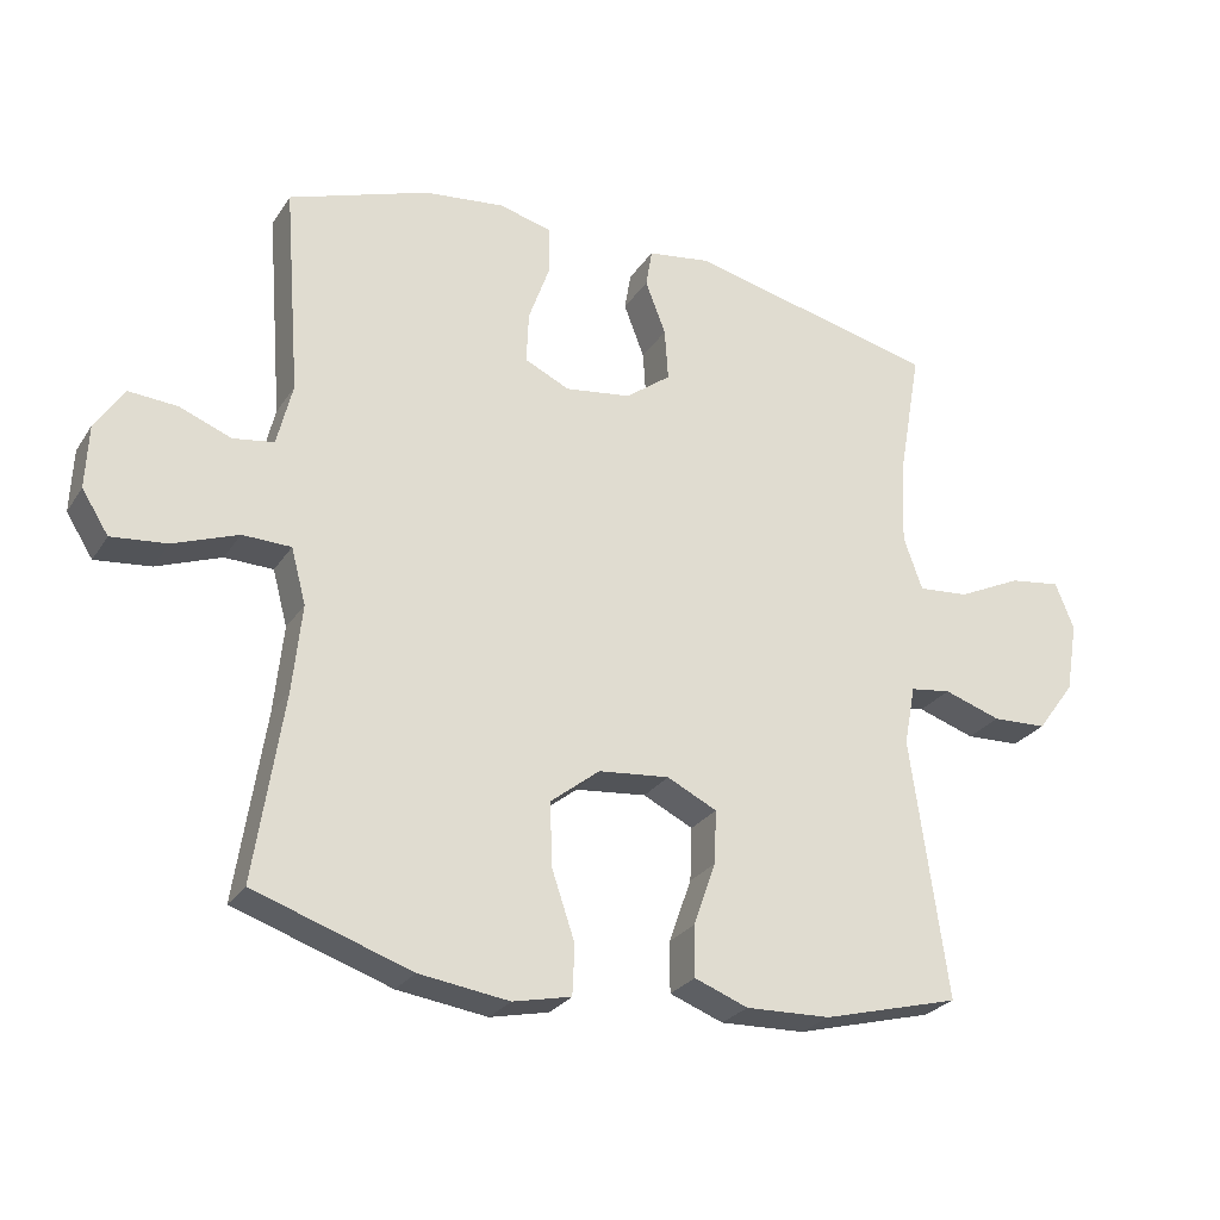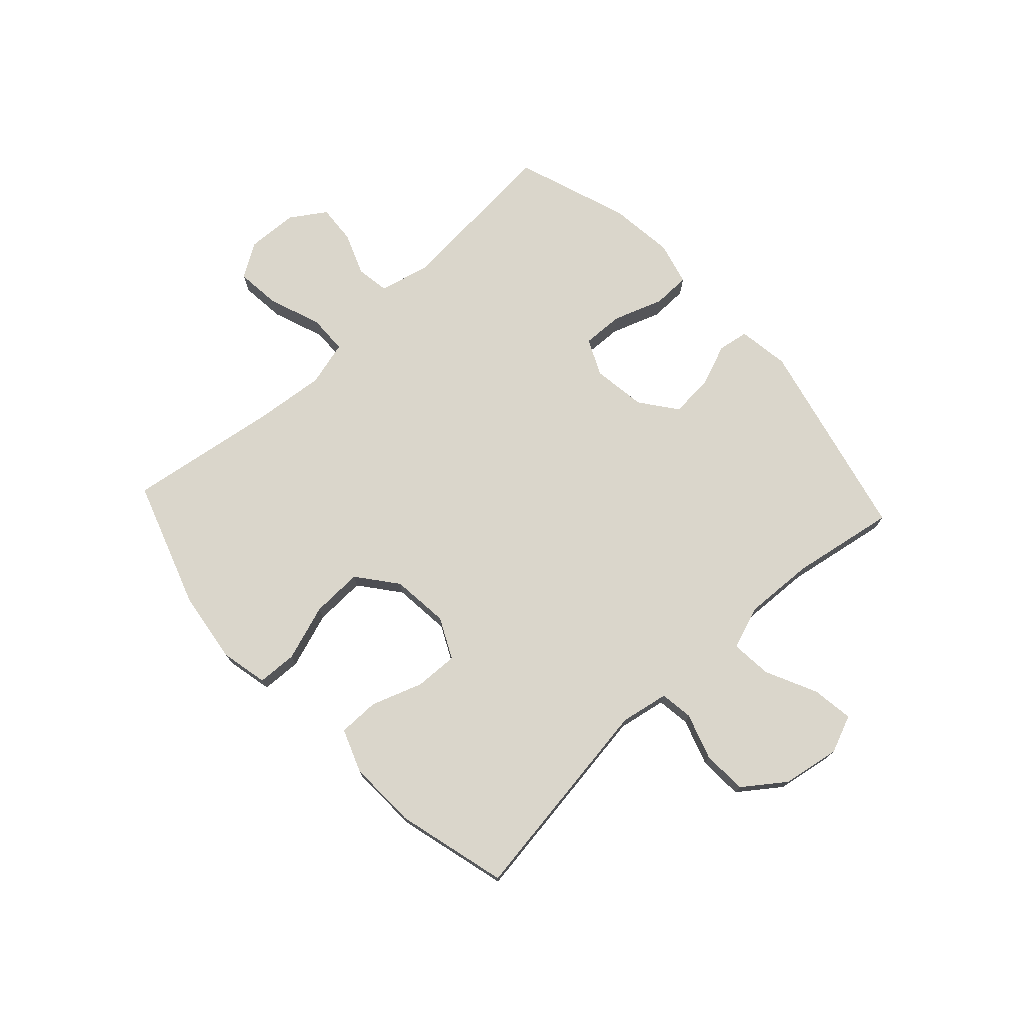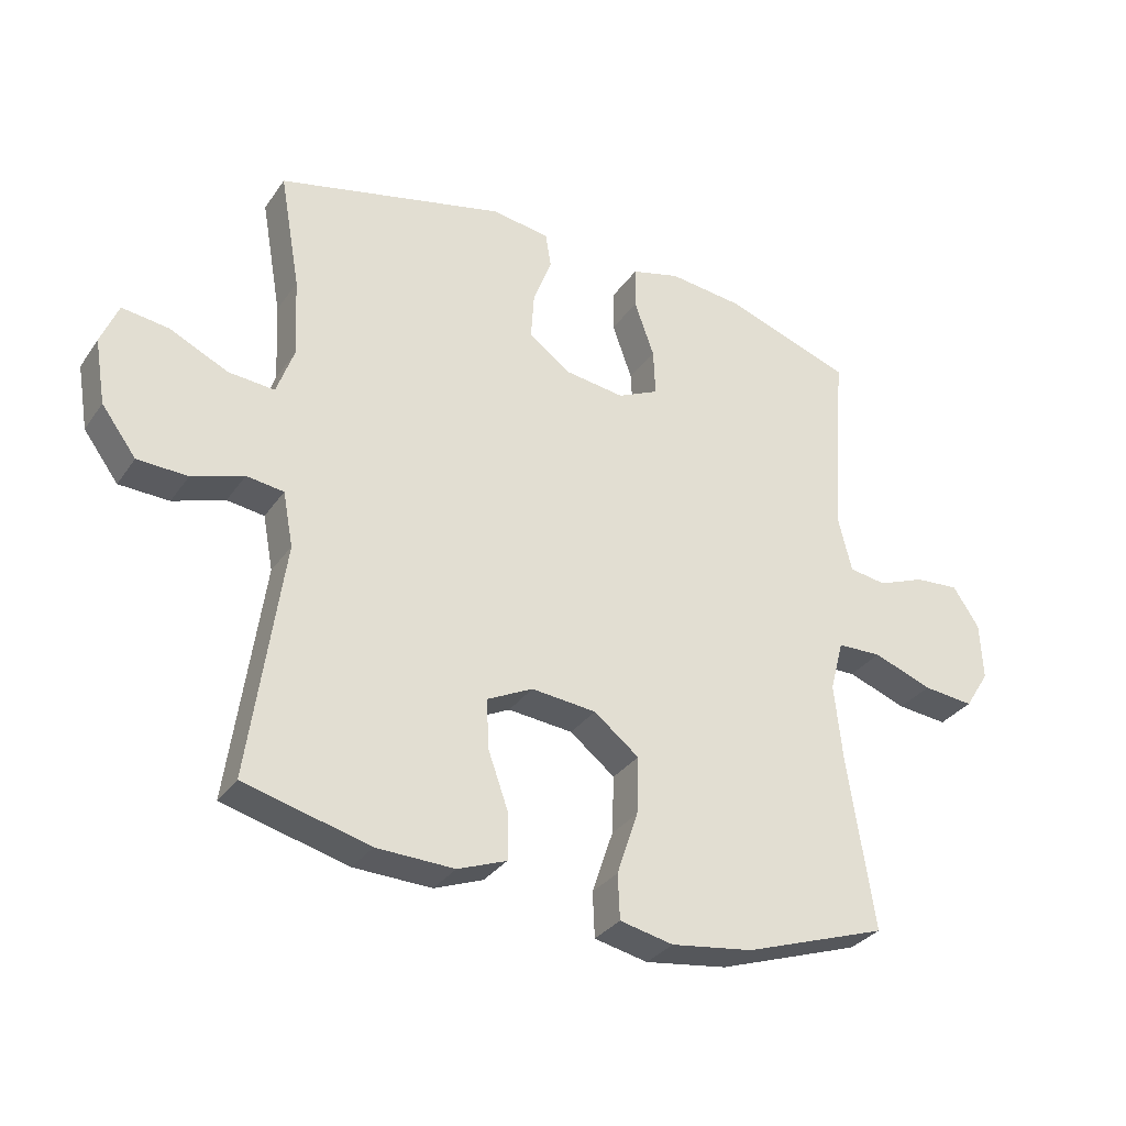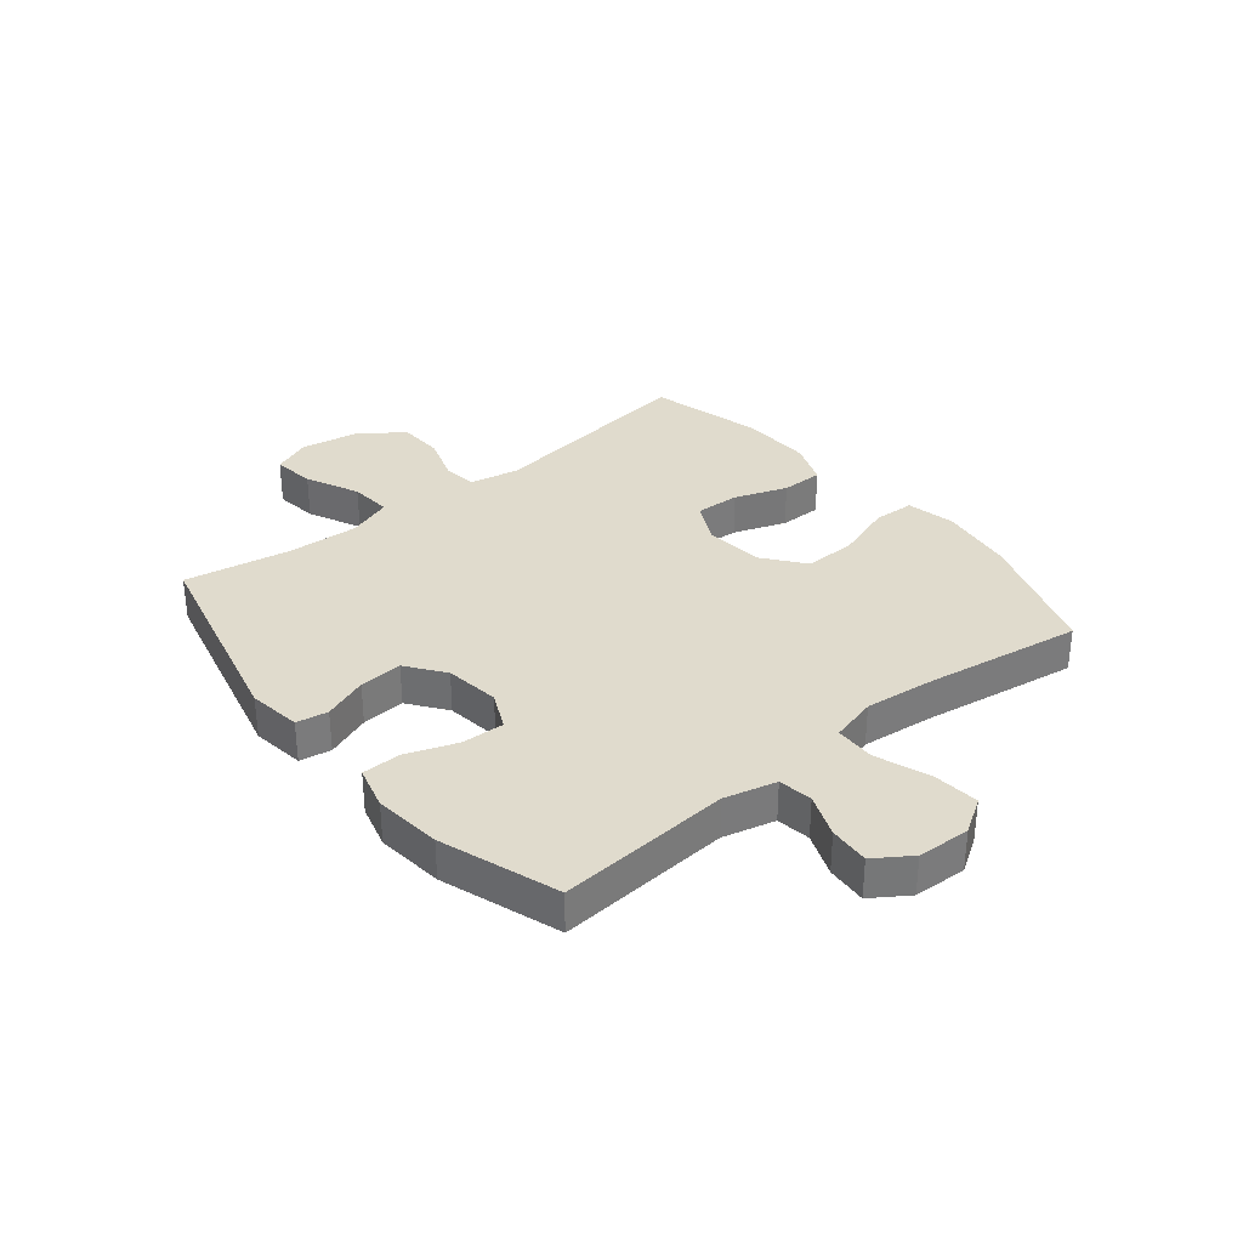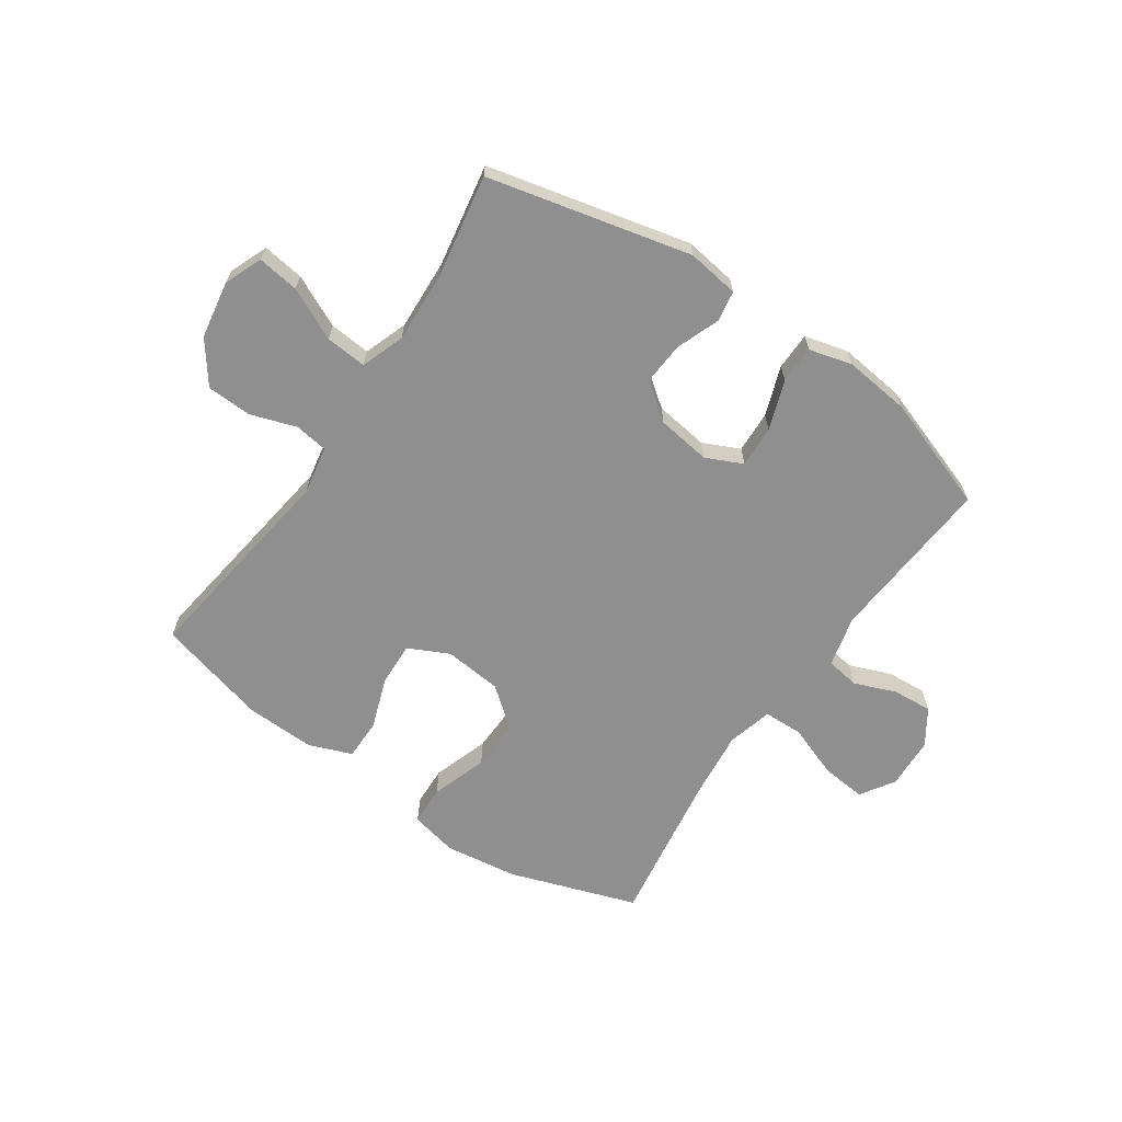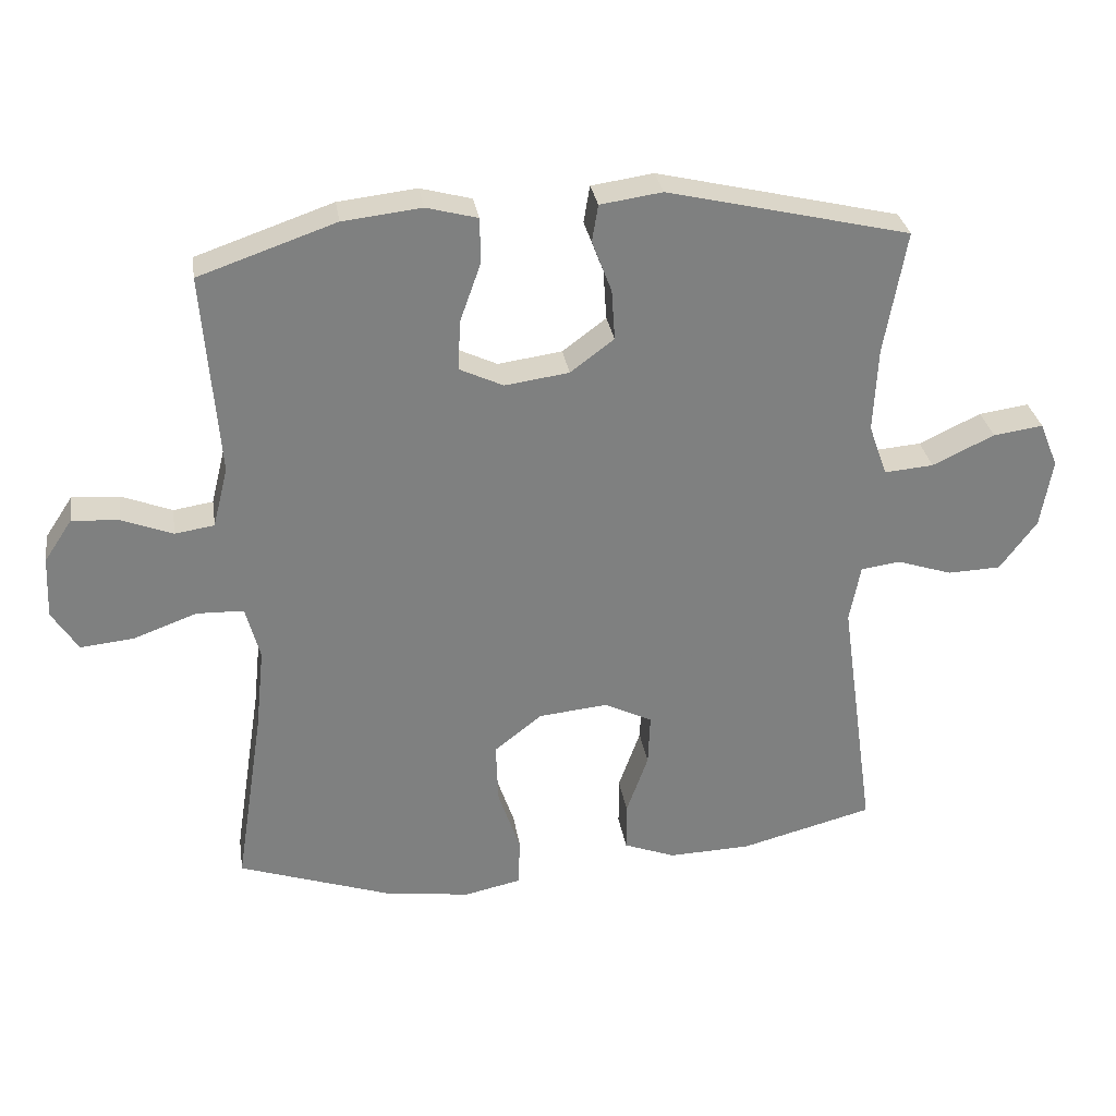
<metadata>
{"format":"obj","ext":"obj","renderer":"f3d","projection":"perspective","resolution":1024,"background":"white","views":[{"elev":-26.3,"azim":154.1,"up":"+Z"},{"elev":74.1,"azim":-132.8,"up":"+Y"},{"elev":-31.8,"azim":-28.9,"up":"+Z"},{"elev":33.3,"azim":51.0,"up":"+Y"},{"elev":-65.4,"azim":-34.4,"up":"+Y"},{"elev":30.5,"azim":171.2,"up":"+Z"}]}
</metadata>
<code>
v -0.5 0.07 -0.5
v -0.448 0.07 -0.131
v -0.464 0.07 -0.046
v -0.522 0.07 -0.038
v -0.603 0.07 -0.065
v -0.681 0.07 -0.062
v -0.735 0.07 0.011
v -0.752 0.07 0.112
v -0.725 0.07 0.178
v -0.652 0.07 0.168
v -0.561 0.07 0.125
v -0.489 0.07 0.119
v -0.462 0.07 0.195
v -0.468 0.07 0.318
v -0.5 0.07 0.5
v -0.145 0.07 0.584
v -0.054 0.07 0.571
v -0.045 0.07 0.517
v -0.074 0.07 0.441
v -0.079 0.07 0.367
v -0.015 0.07 0.319
v 0.079 0.07 0.306
v 0.143 0.07 0.336
v 0.14 0.07 0.409
v 0.109 0.07 0.496
v 0.11 0.07 0.562
v 0.185 0.07 0.582
v 0.3 0.07 0.569
v 0.5 0.07 0.5
v 0.477 0.07 0.204
v 0.499 0.07 0.115
v 0.557 0.07 0.106
v 0.631 0.07 0.135
v 0.7 0.07 0.14
v 0.741 0.07 0.078
v 0.745 0.07 -0.012
v 0.707 0.07 -0.072
v 0.628 0.07 -0.064
v 0.536 0.07 -0.03
v 0.467 0.07 -0.032
v 0.446 0.07 -0.111
v 0.459 0.07 -0.234
v 0.5 0.07 -0.5
v 0.277 0.07 -0.576
v 0.149 0.07 -0.594
v 0.066 0.07 -0.576
v 0.063 0.07 -0.506
v 0.096 0.07 -0.408
v 0.099 0.07 -0.318
v 0.029 0.07 -0.263
v -0.072 0.07 -0.253
v -0.143 0.07 -0.288
v -0.14 0.07 -0.364
v -0.108 0.07 -0.454
v -0.108 0.07 -0.526
v -0.184 0.07 -0.555
v -0.305 0.07 -0.551
v -0.5 0 -0.5
v -0.448 0 -0.131
v -0.464 0 -0.046
v -0.522 0 -0.038
v -0.603 0 -0.065
v -0.681 0 -0.062
v -0.735 0 0.011
v -0.752 0 0.112
v -0.725 0 0.178
v -0.652 0 0.168
v -0.561 0 0.125
v -0.489 0 0.119
v -0.462 0 0.195
v -0.468 0 0.318
v -0.5 0 0.5
v -0.145 0 0.584
v -0.054 0 0.571
v -0.045 0 0.517
v -0.074 0 0.441
v -0.079 0 0.367
v -0.015 0 0.319
v 0.079 0 0.306
v 0.143 0 0.336
v 0.14 0 0.409
v 0.109 0 0.496
v 0.11 0 0.562
v 0.185 0 0.582
v 0.3 0 0.569
v 0.5 0 0.5
v 0.477 0 0.204
v 0.499 0 0.115
v 0.557 0 0.106
v 0.631 0 0.135
v 0.7 0 0.14
v 0.741 0 0.078
v 0.745 0 -0.012
v 0.707 0 -0.072
v 0.628 0 -0.064
v 0.536 0 -0.03
v 0.467 0 -0.032
v 0.446 0 -0.111
v 0.459 0 -0.234
v 0.5 0 -0.5
v 0.277 0 -0.576
v 0.149 0 -0.594
v 0.066 0 -0.576
v 0.063 0 -0.506
v 0.096 0 -0.408
v 0.099 0 -0.318
v 0.029 0 -0.263
v -0.072 0 -0.253
v -0.143 0 -0.288
v -0.14 0 -0.364
v -0.108 0 -0.454
v -0.108 0 -0.526
v -0.184 0 -0.555
v -0.305 0 -0.551
f 57 1 2
f 56 57 2
f 55 56 2
f 54 55 2
f 53 54 2
f 52 53 2 3
f 51 52 3
f 50 51 3
f 46 47 48
f 45 46 48
f 44 45 48
f 43 44 48
f 42 43 48
f 41 42 48 49
f 40 41 49 50
f 37 38 39
f 36 37 39
f 35 36 39
f 34 35 39
f 33 34 39
f 32 33 39
f 31 32 39 40
f 40 50 3
f 31 40 3
f 30 31 3
f 28 29 30
f 27 28 30
f 26 27 30
f 25 26 30
f 24 25 30
f 17 18 19
f 16 17 19
f 15 16 19
f 14 15 19
f 13 14 19 20
f 12 13 20 21
f 9 10 11
f 8 9 11
f 7 8 11
f 6 7 11
f 5 6 11
f 4 5 11
f 4 11 12
f 12 21 22
f 4 12 22
f 3 4 22
f 23 24 30
f 3 22 23 30
f 59 58 114
f 59 114 113
f 59 113 112
f 59 112 111
f 59 111 110
f 60 59 110 109
f 60 109 108
f 60 108 107
f 105 104 103
f 105 103 102
f 105 102 101
f 105 101 100
f 105 100 99
f 106 105 99 98
f 107 106 98 97
f 96 95 94
f 96 94 93
f 96 93 92
f 96 92 91
f 96 91 90
f 96 90 89
f 97 96 89 88
f 60 107 97
f 60 97 88
f 60 88 87
f 87 86 85
f 87 85 84
f 87 84 83
f 87 83 82
f 87 82 81
f 76 75 74
f 76 74 73
f 76 73 72
f 76 72 71
f 77 76 71 70
f 78 77 70 69
f 68 67 66
f 68 66 65
f 68 65 64
f 68 64 63
f 68 63 62
f 68 62 61
f 69 68 61
f 79 78 69
f 79 69 61
f 79 61 60
f 87 81 80
f 87 80 79 60
f 1 58 59 2
f 2 59 60 3
f 3 60 61 4
f 4 61 62 5
f 5 62 63 6
f 6 63 64 7
f 7 64 65 8
f 8 65 66 9
f 9 66 67 10
f 10 67 68 11
f 11 68 69 12
f 12 69 70 13
f 13 70 71 14
f 14 71 72 15
f 15 72 73 16
f 16 73 74 17
f 17 74 75 18
f 18 75 76 19
f 19 76 77 20
f 20 77 78 21
f 21 78 79 22
f 22 79 80 23
f 23 80 81 24
f 24 81 82 25
f 25 82 83 26
f 26 83 84 27
f 27 84 85 28
f 28 85 86 29
f 29 86 87 30
f 30 87 88 31
f 31 88 89 32
f 32 89 90 33
f 33 90 91 34
f 34 91 92 35
f 35 92 93 36
f 36 93 94 37
f 37 94 95 38
f 38 95 96 39
f 39 96 97 40
f 40 97 98 41
f 41 98 99 42
f 42 99 100 43
f 43 100 101 44
f 44 101 102 45
f 45 102 103 46
f 46 103 104 47
f 47 104 105 48
f 48 105 106 49
f 49 106 107 50
f 50 107 108 51
f 51 108 109 52
f 52 109 110 53
f 53 110 111 54
f 54 111 112 55
f 55 112 113 56
f 56 113 114 57
f 57 114 58 1

</code>
